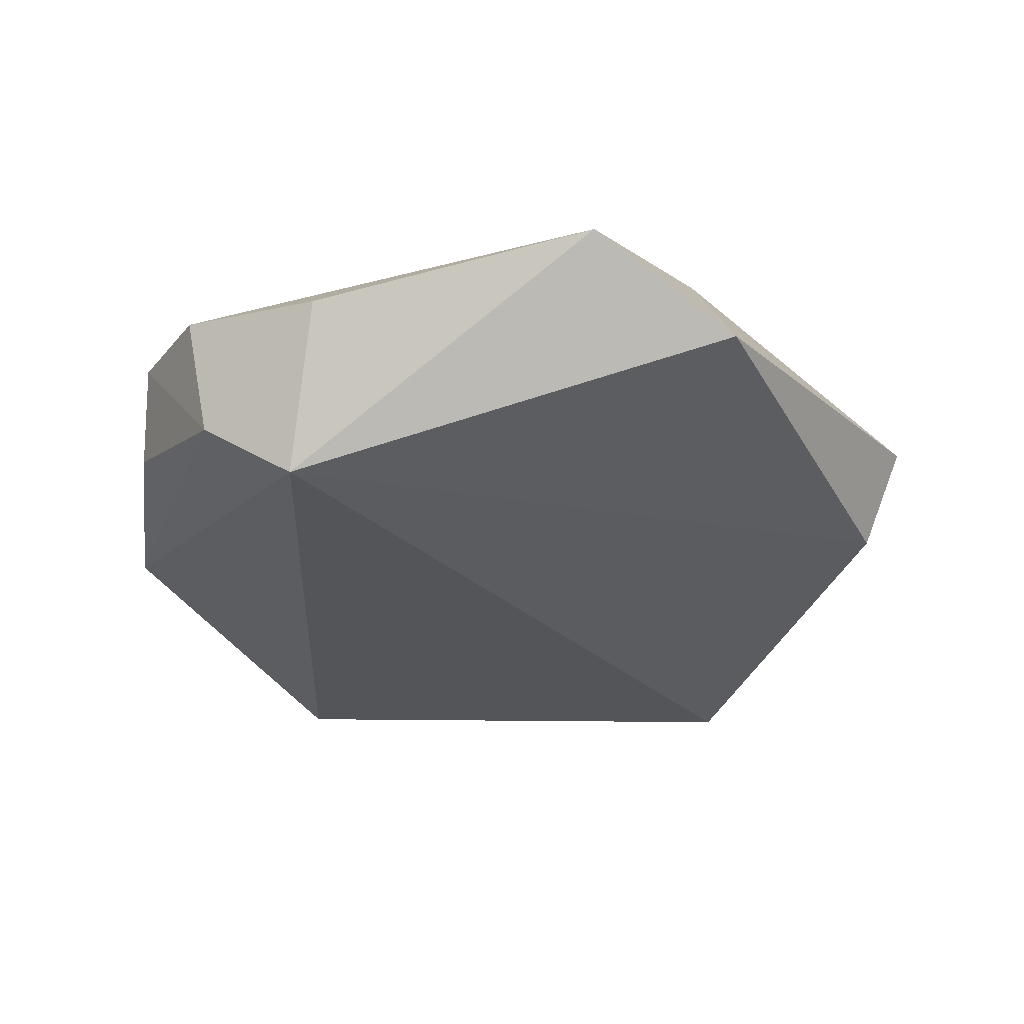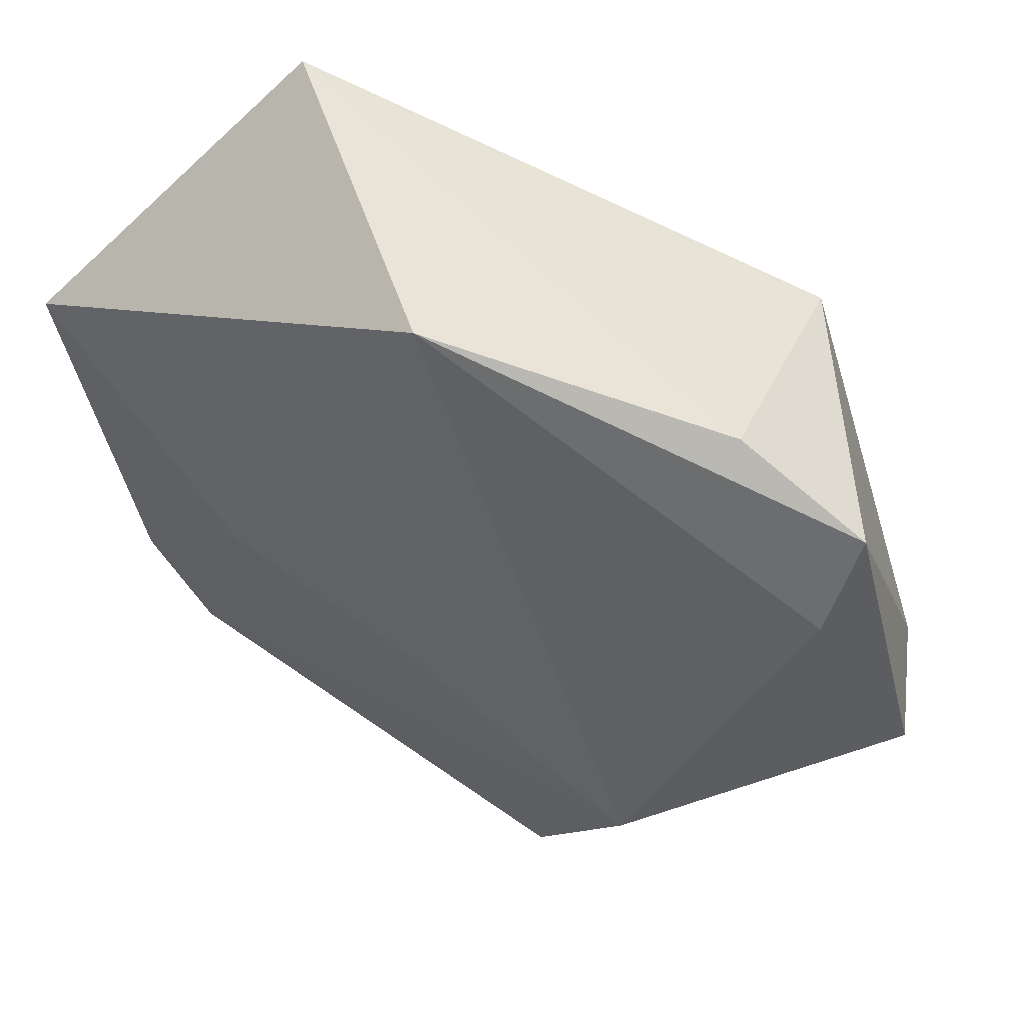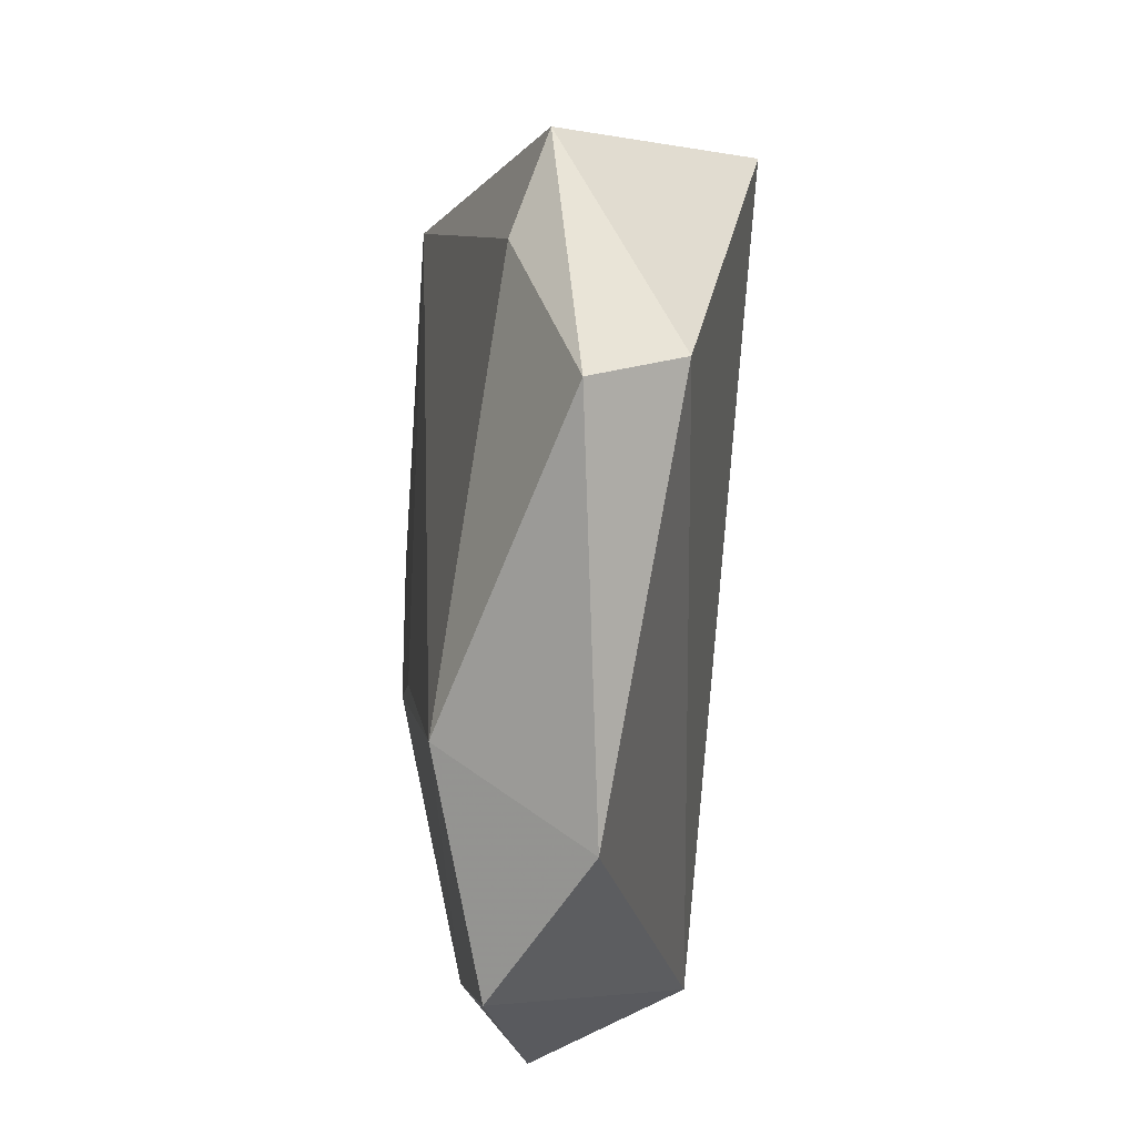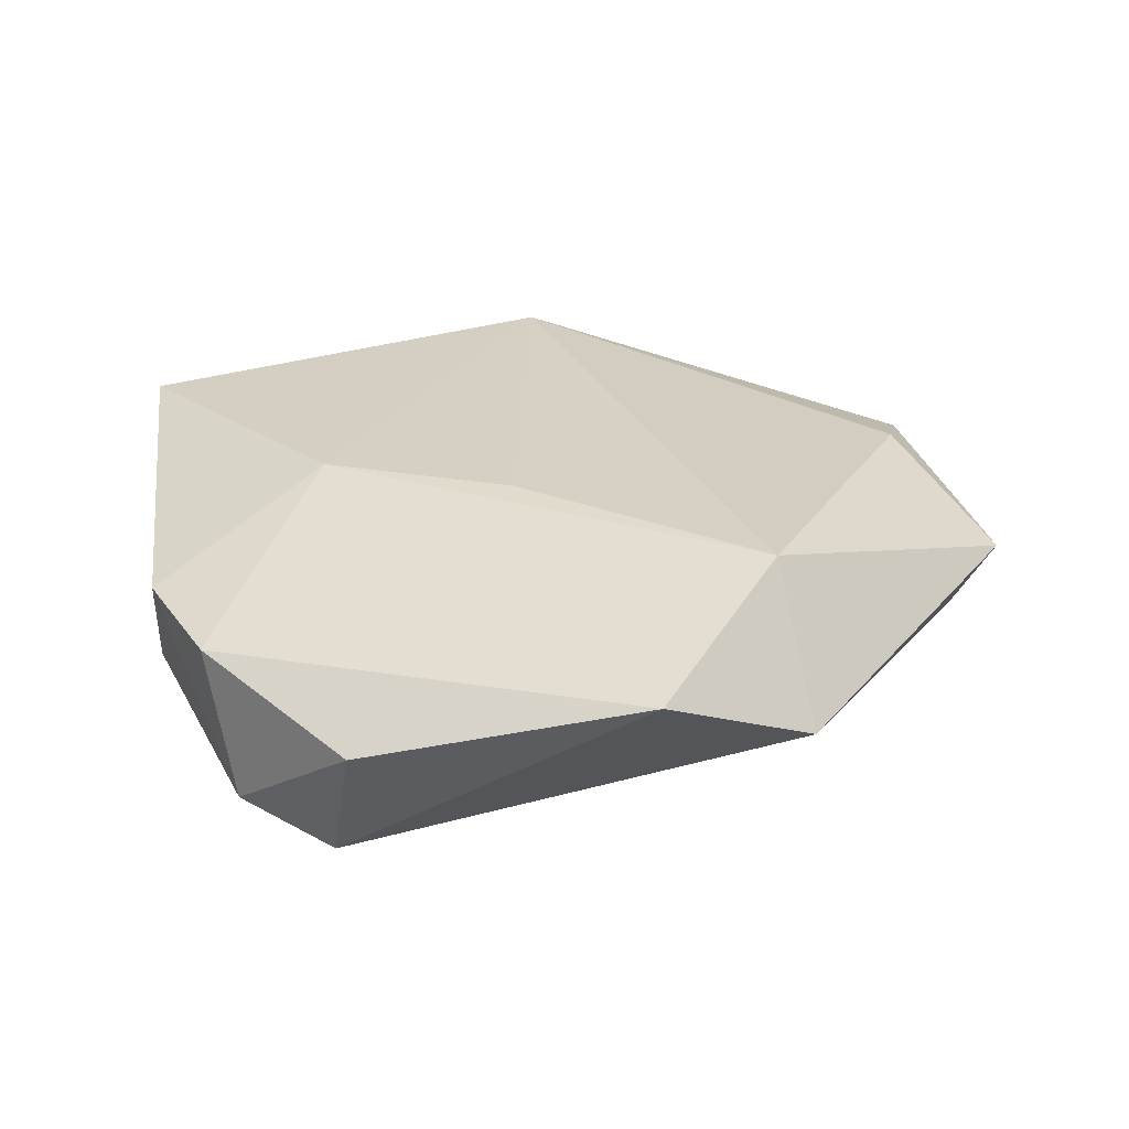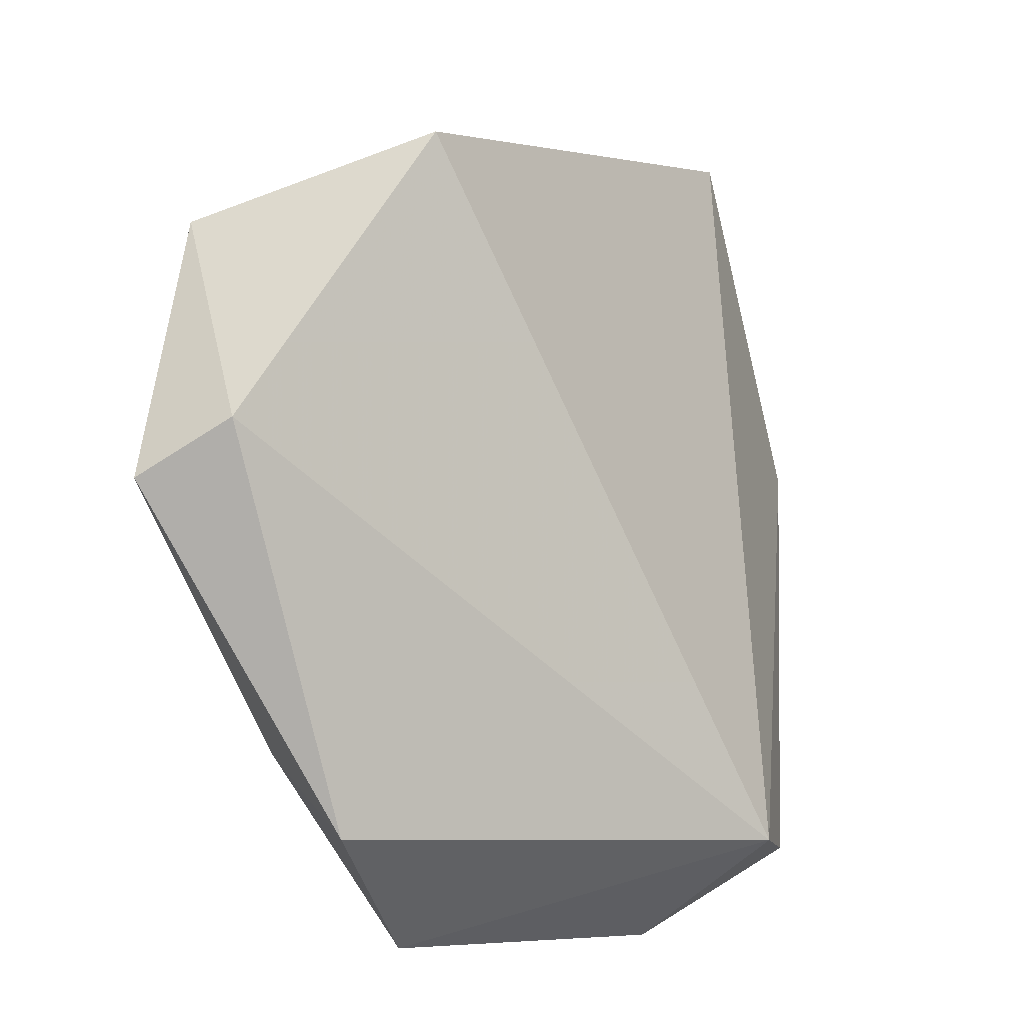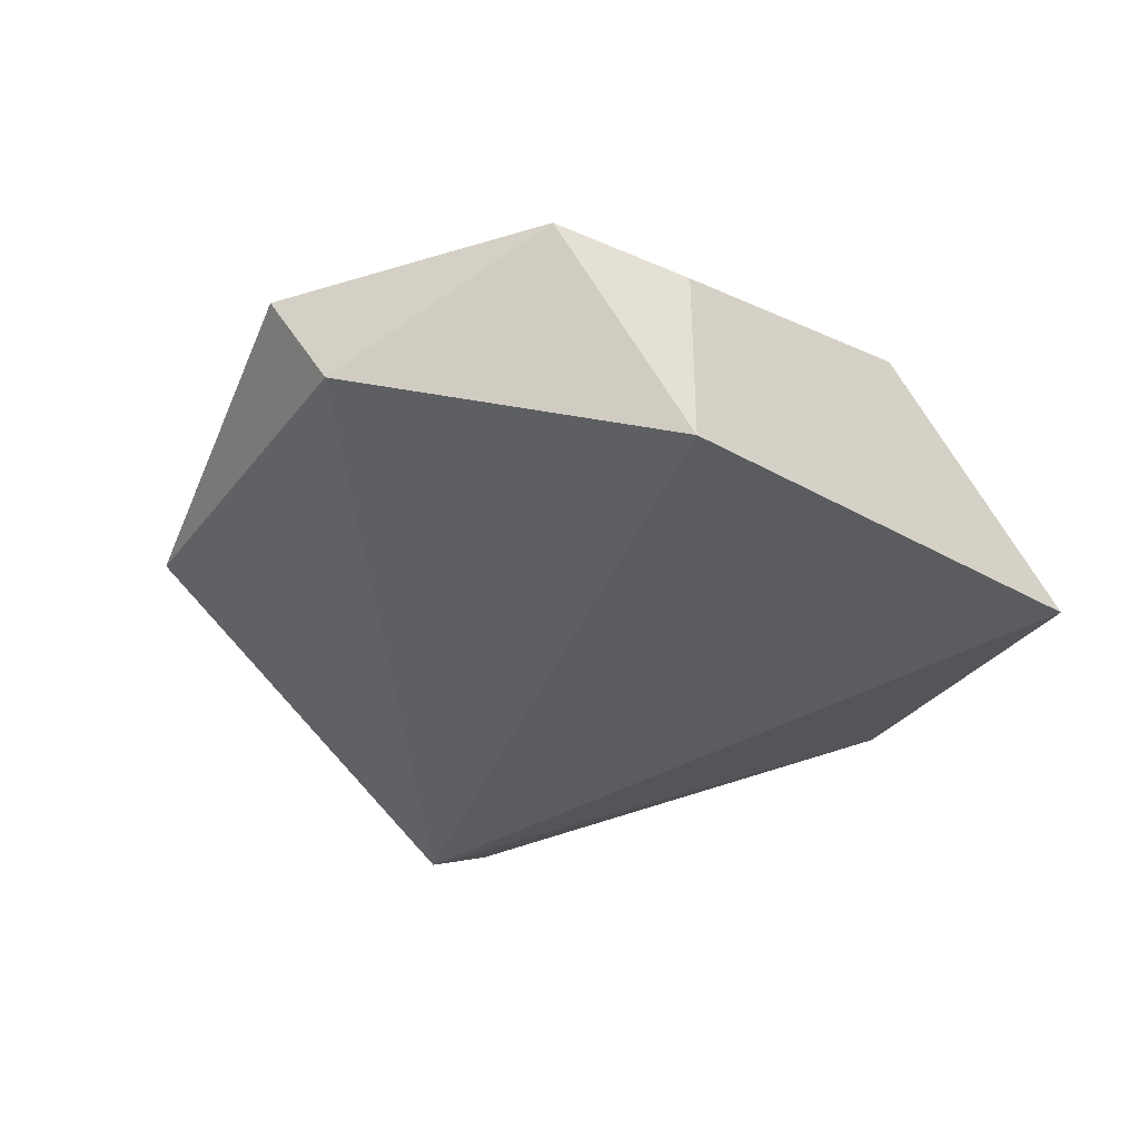
<metadata>
{"format":"obj","ext":"obj","renderer":"f3d","projection":"perspective","resolution":1024,"background":"white","views":[{"elev":-29.6,"azim":-1.1,"up":"+Z"},{"elev":49.3,"azim":25.8,"up":"+Y"},{"elev":-26.2,"azim":82.7,"up":"+Y"},{"elev":26.9,"azim":-1.6,"up":"+Z"},{"elev":-17.1,"azim":133.0,"up":"+Y"},{"elev":-38.4,"azim":121.6,"up":"+Z"}]}
</metadata>
<code>
v 0.02593 -0.03806 -0.0006138
v 0.02896 0.02833 -0.01505
v -0.04219 0.0205 0.01135
v 0.04507 -0.002517 -0.005588
v -0.02195 -0.00411 0.01254
v 0.02286 -0.02753 0.01301
v 0.0002974 0.03656 0.01313
v 0.02899 0.02834 0.00512
v 0.03986 0.01074 0.008659
v 0.0108 -0.04602 0.007071
v -0.03833 -0.01953 0.006239
v 0.04195 0.02083 0.005347
v -0.02019 -0.0341 -0.01529
v -0.02224 0.04367 -0.008235
v 0.04866 -0.007164 0.003624
v -0.02941 -0.03318 -0.009762
v 0.03507 0.02482 0.001002
v -0.01804 -0.04259 5.285e-05
v -0.04228 0.01264 -0.001649
v -0.03238 -0.03054 0.005229
v -0.00232 -0.01144 0.01321
v -0.03853 -0.01571 -0.003331
f 2 13 14
f 3 7 14
f 3 14 19
f 19 14 13
f 5 20 6
f 5 7 3
f 7 12 8
f 2 14 8
f 8 14 7
f 9 7 6
f 9 12 7
f 4 1 13
f 2 12 4
f 4 13 2
f 11 5 3
f 20 5 11
f 3 19 11
f 19 22 11
f 6 7 21
f 21 5 6
f 7 5 21
f 13 18 16
f 16 18 20
f 16 19 13
f 16 22 19
f 20 11 16
f 16 11 22
f 6 20 10
f 20 18 10
f 10 1 6
f 13 1 10
f 10 18 13
f 17 12 2
f 2 8 17
f 17 8 12
f 12 9 15
f 15 4 12
f 15 9 6
f 6 1 15
f 1 4 15

</code>
